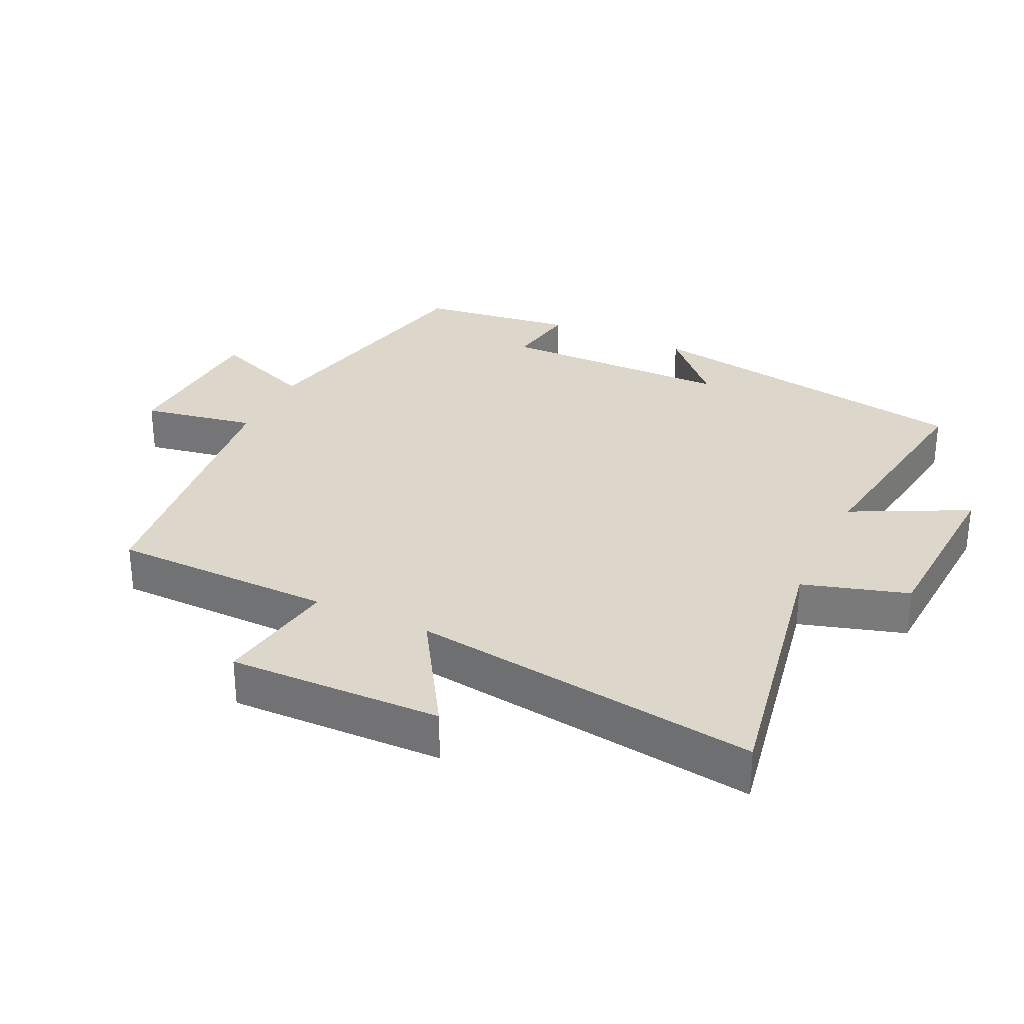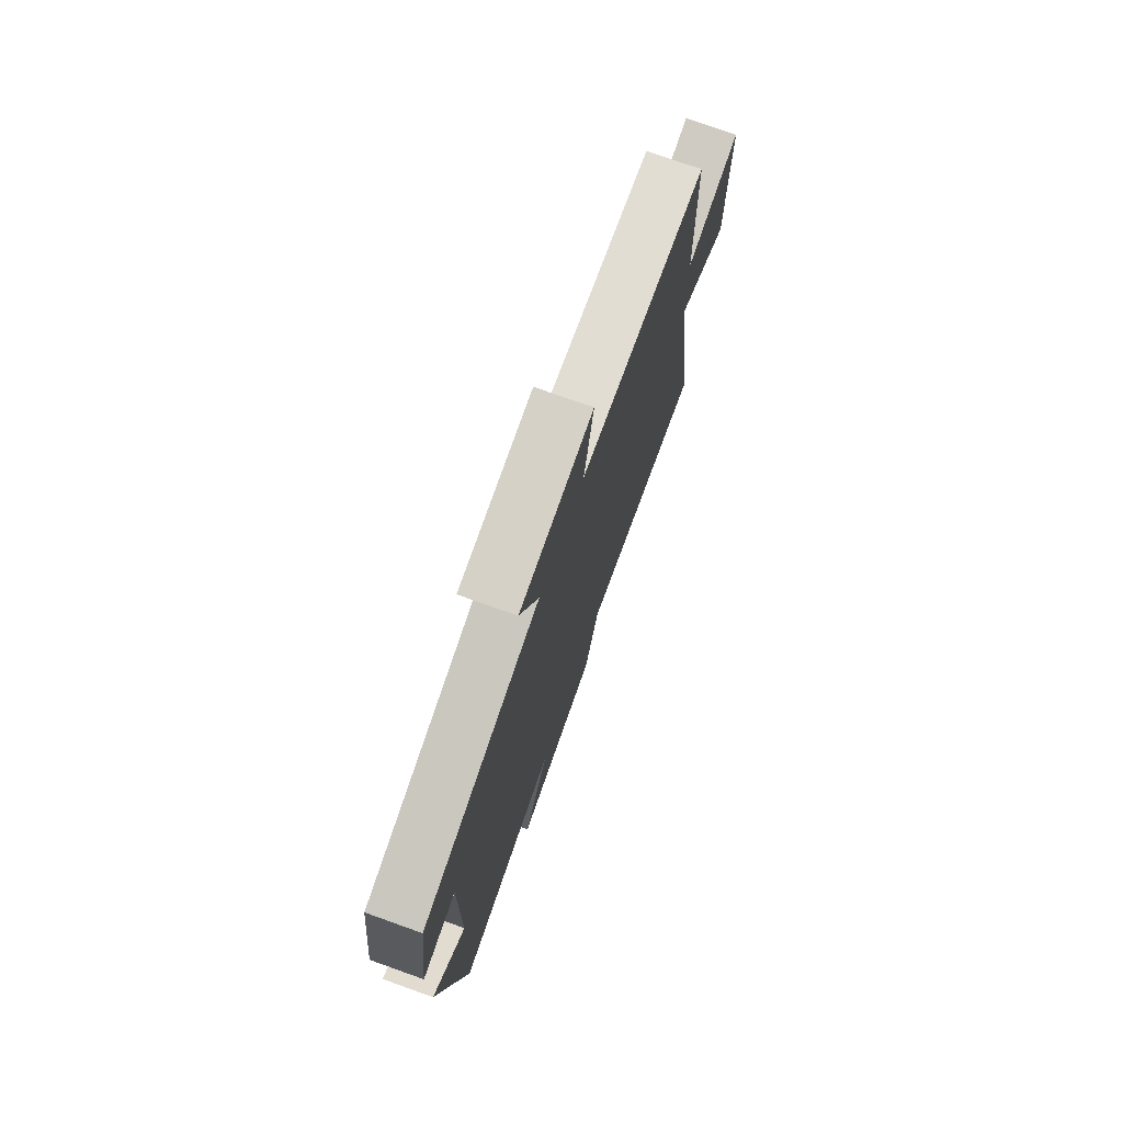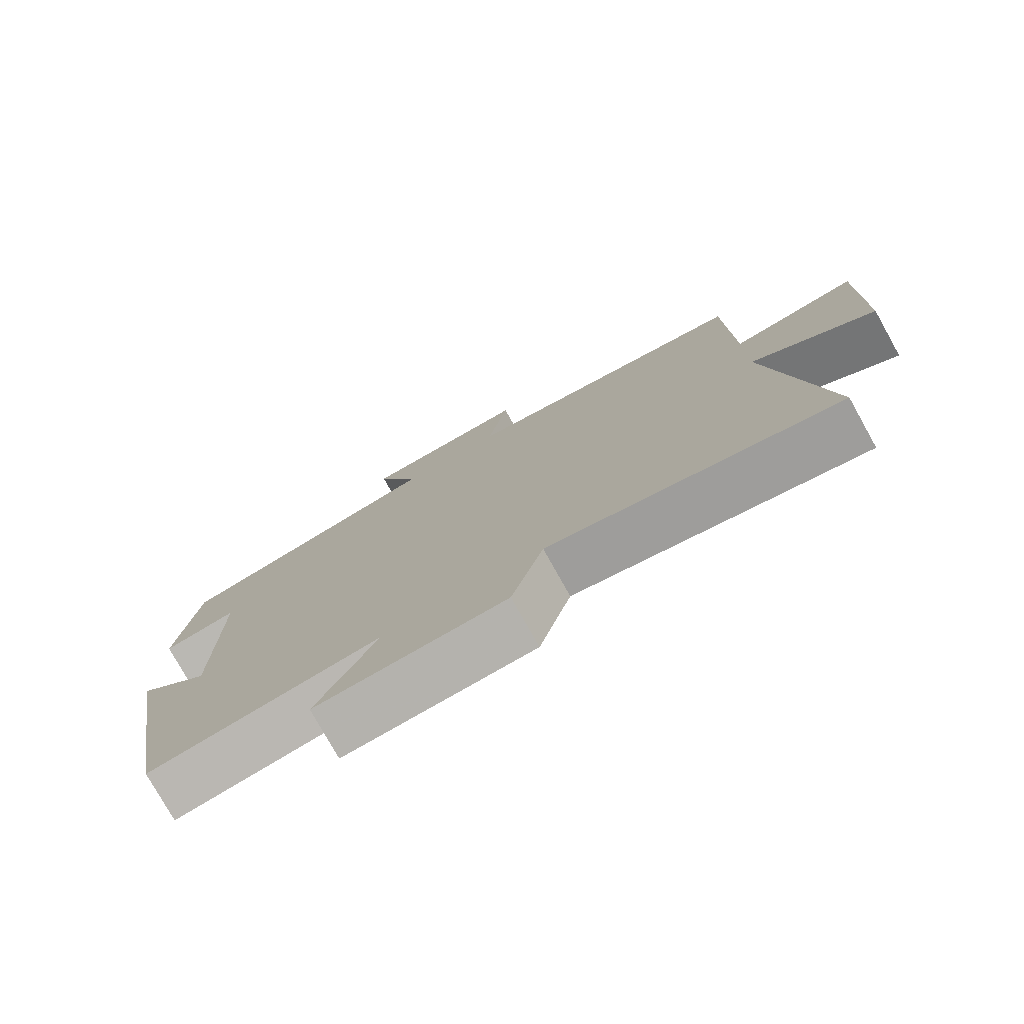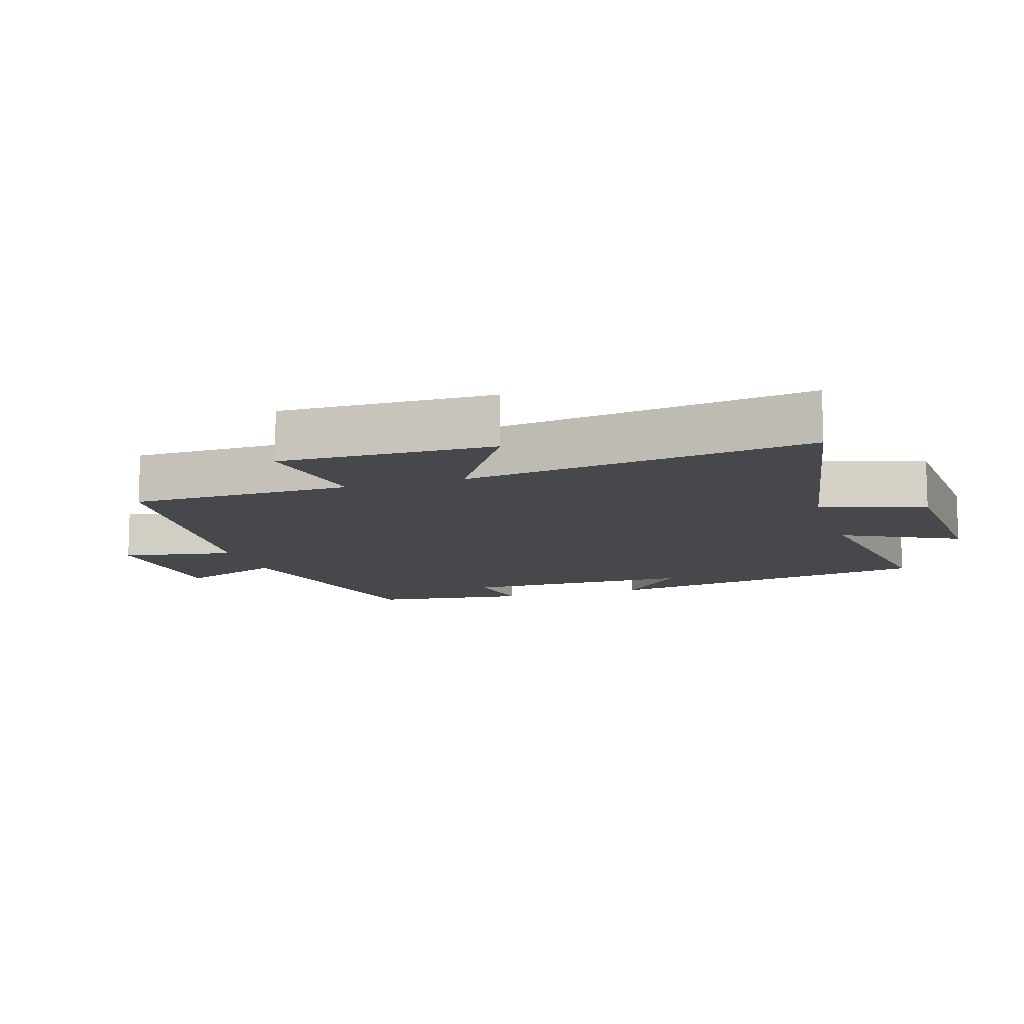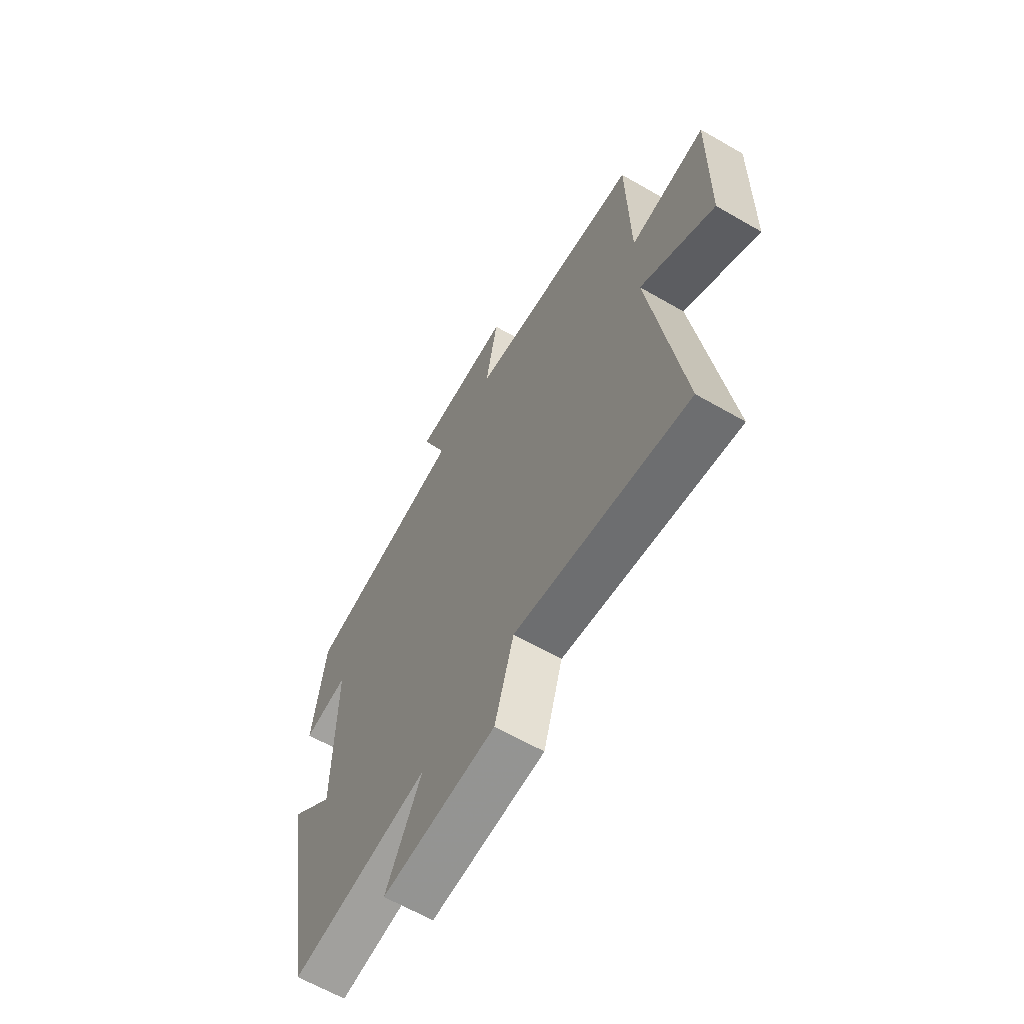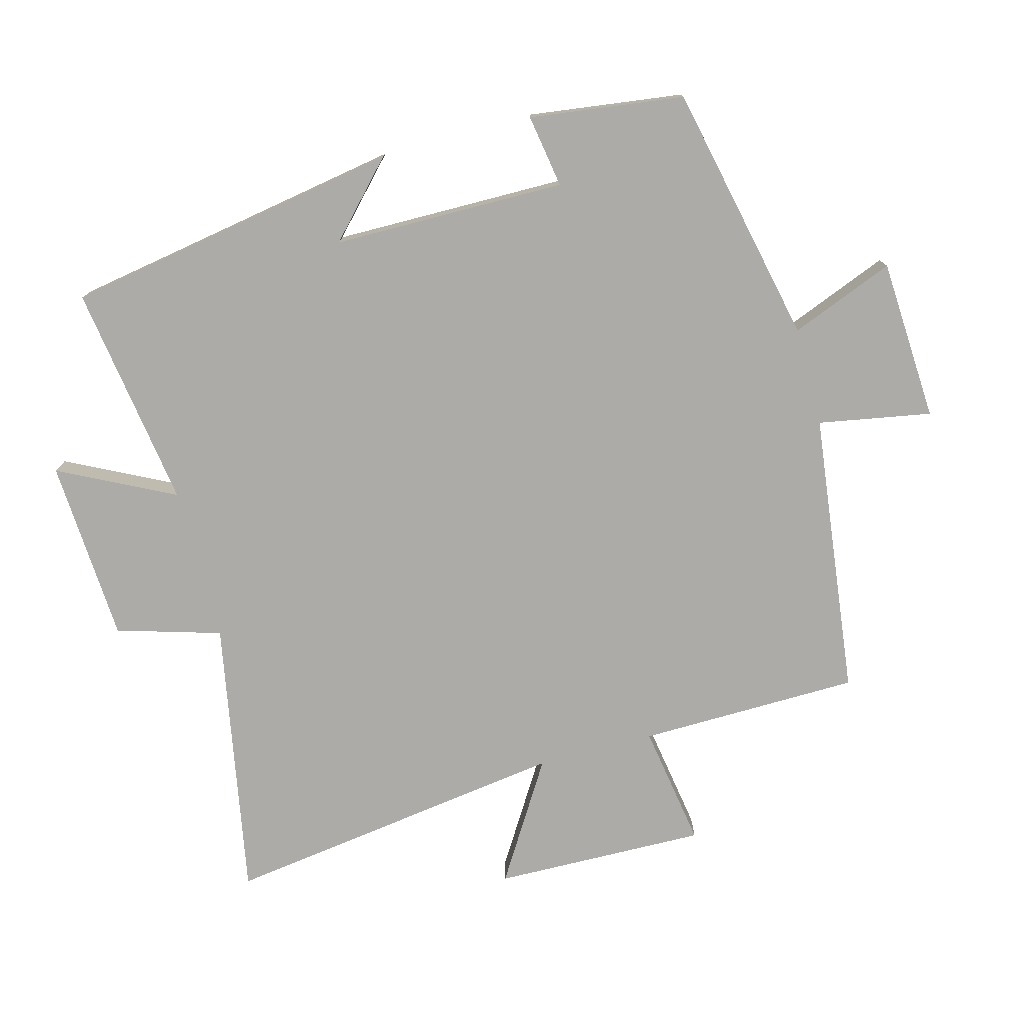
<metadata>
{"format":"obj","ext":"obj","renderer":"f3d","projection":"perspective","resolution":1024,"background":"white","views":[{"elev":30.4,"azim":115.2,"up":"+Y"},{"elev":75.2,"azim":-70.4,"up":"+Z"},{"elev":-77.7,"azim":29.2,"up":"+Z"},{"elev":-11.4,"azim":107.4,"up":"+Y"},{"elev":-63.9,"azim":59.8,"up":"+Z"},{"elev":-76.5,"azim":-75.1,"up":"+Y"}]}
</metadata>
<code>
v -0.47 0.07 0.415
v -0.081 0.07 0.5
v -0.143 0.07 0.655
v 0.099 0.07 0.669
v 0.069 0.07 0.5
v 0.494 0.07 0.449
v 0.5 0.07 0.119
v 0.684 0.07 0.149
v 0.678 0.07 -0.169
v 0.5 0.07 -0.059
v 0.574 0.07 -0.577
v 0.156 0.07 -0.5
v 0.11 0.07 -0.656
v -0.164 0.07 -0.672
v -0.078 0.07 -0.5
v -0.413 0.07 -0.55
v -0.5 0.07 -0.046
v -0.393 0.07 -0.146
v -0.391 0.07 0.202
v -0.5 0.07 0.184
v -0.47 0 0.415
v -0.081 0 0.5
v -0.143 0 0.655
v 0.099 0 0.669
v 0.069 0 0.5
v 0.494 0 0.449
v 0.5 0 0.119
v 0.684 0 0.149
v 0.678 0 -0.169
v 0.5 0 -0.059
v 0.574 0 -0.577
v 0.156 0 -0.5
v 0.11 0 -0.656
v -0.164 0 -0.672
v -0.078 0 -0.5
v -0.413 0 -0.55
v -0.5 0 -0.046
v -0.393 0 -0.146
v -0.391 0 0.202
v -0.5 0 0.184
f 19 20 1 2
f 18 19 2
f 15 16 17 18
f 15 18 2
f 12 13 14 15
f 12 15 2
f 10 11 12 2
f 7 8 9 10
f 5 6 7 10
f 5 10 2 3
f 3 4 5
f 22 21 40 39
f 22 39 38
f 38 37 36 35
f 22 38 35
f 35 34 33 32
f 22 35 32
f 22 32 31 30
f 30 29 28 27
f 30 27 26 25
f 23 22 30 25
f 25 24 23
f 1 21 22 2
f 2 22 23 3
f 3 23 24 4
f 4 24 25 5
f 5 25 26 6
f 6 26 27 7
f 7 27 28 8
f 8 28 29 9
f 9 29 30 10
f 10 30 31 11
f 11 31 32 12
f 12 32 33 13
f 13 33 34 14
f 14 34 35 15
f 15 35 36 16
f 16 36 37 17
f 17 37 38 18
f 18 38 39 19
f 19 39 40 20
f 20 40 21 1

</code>
